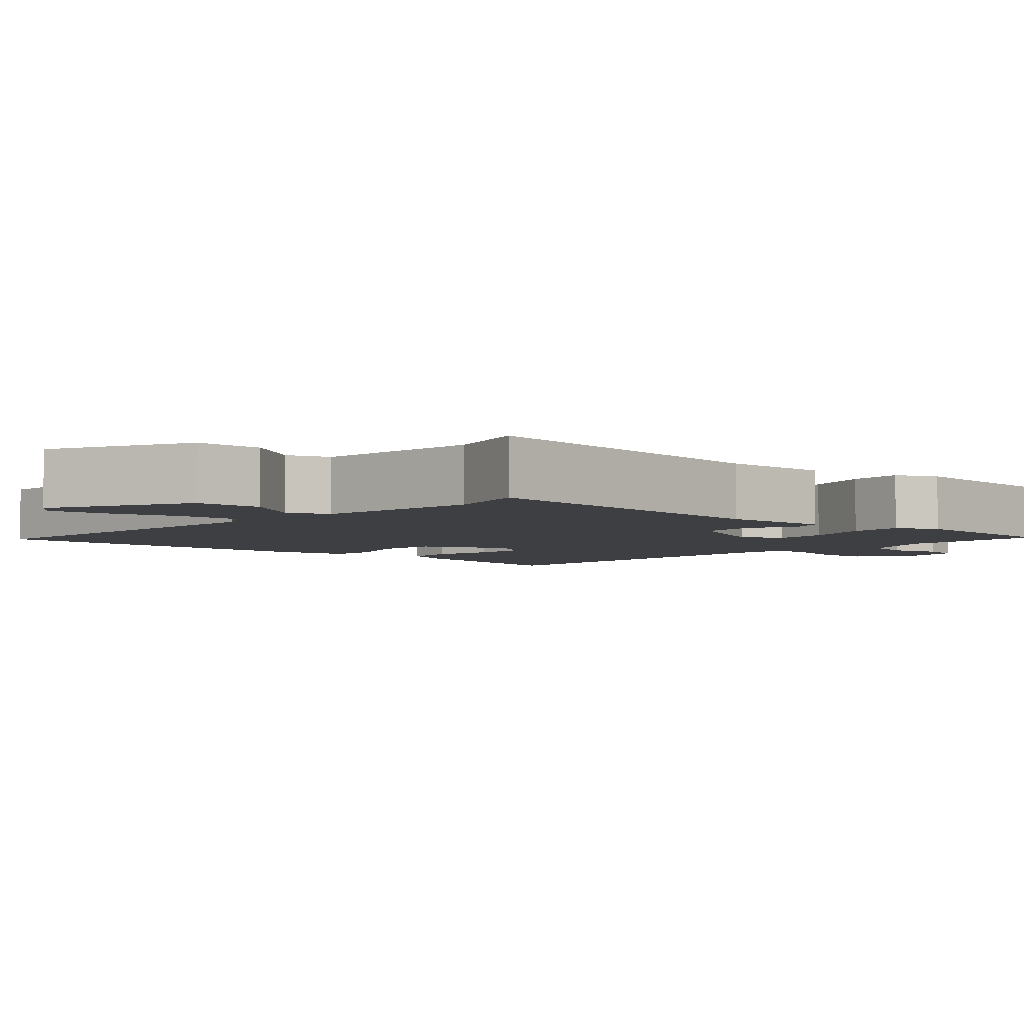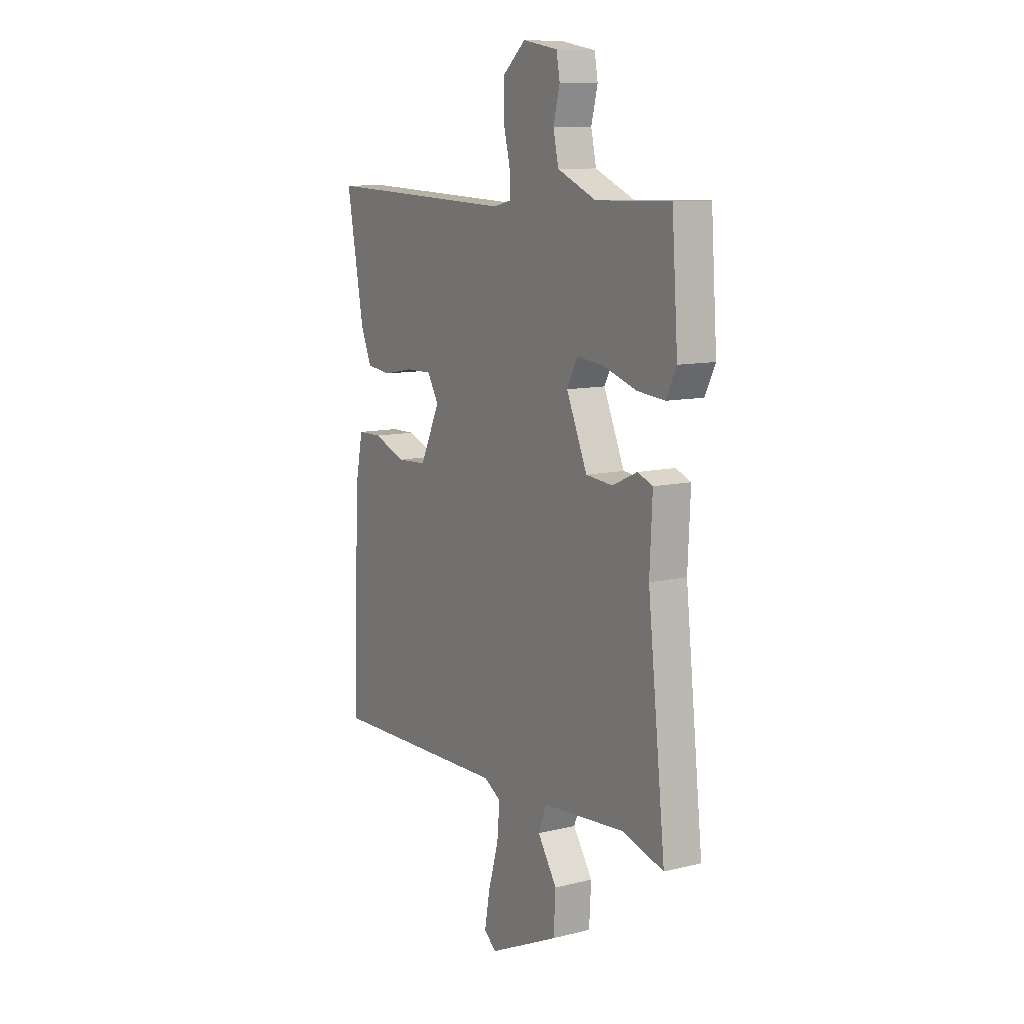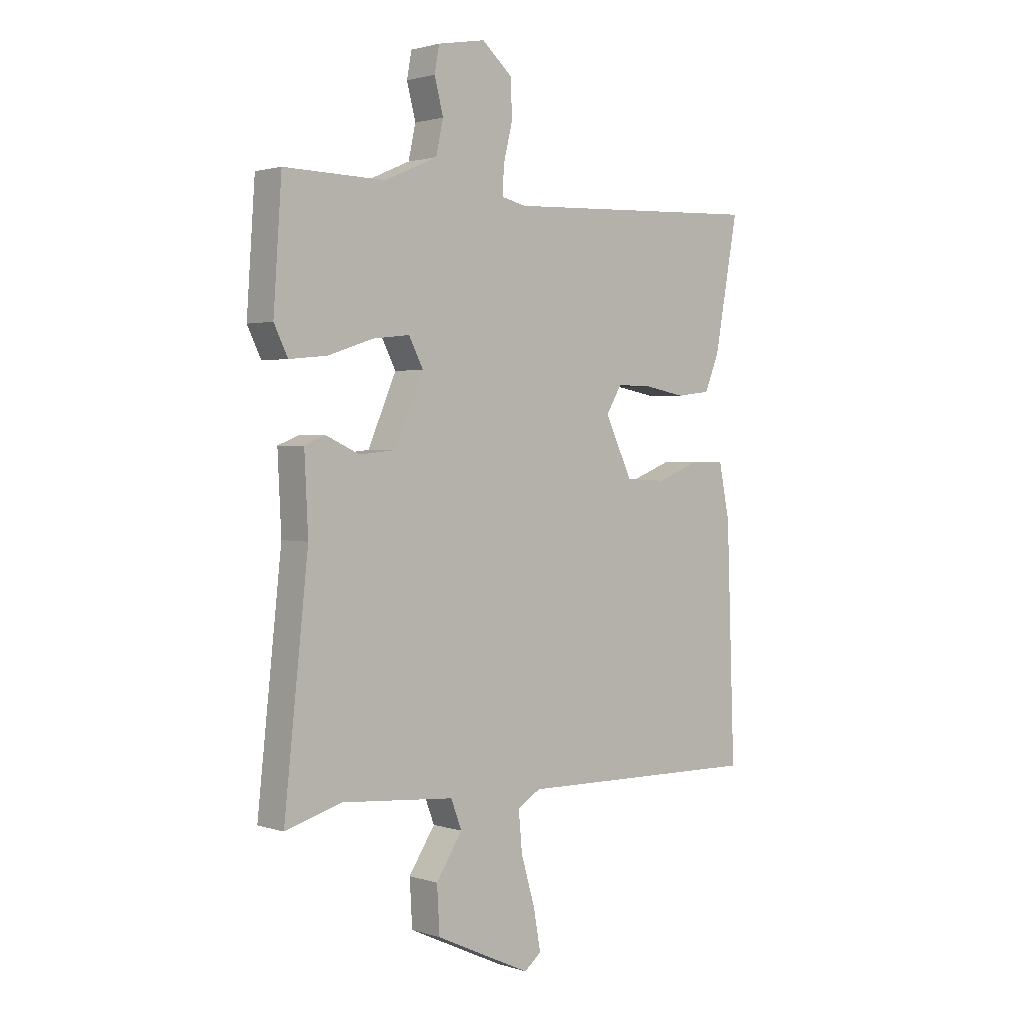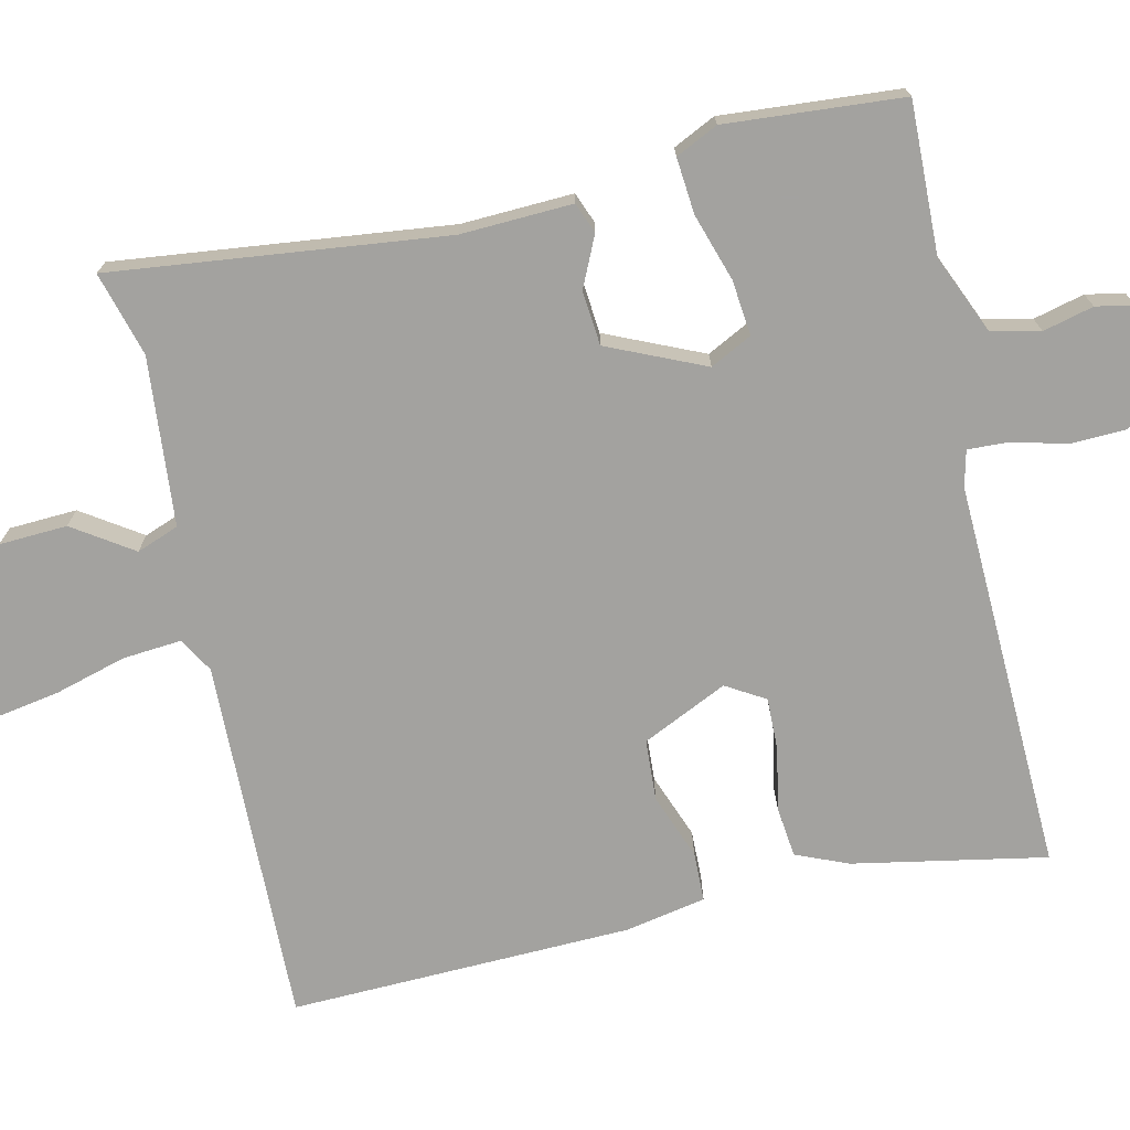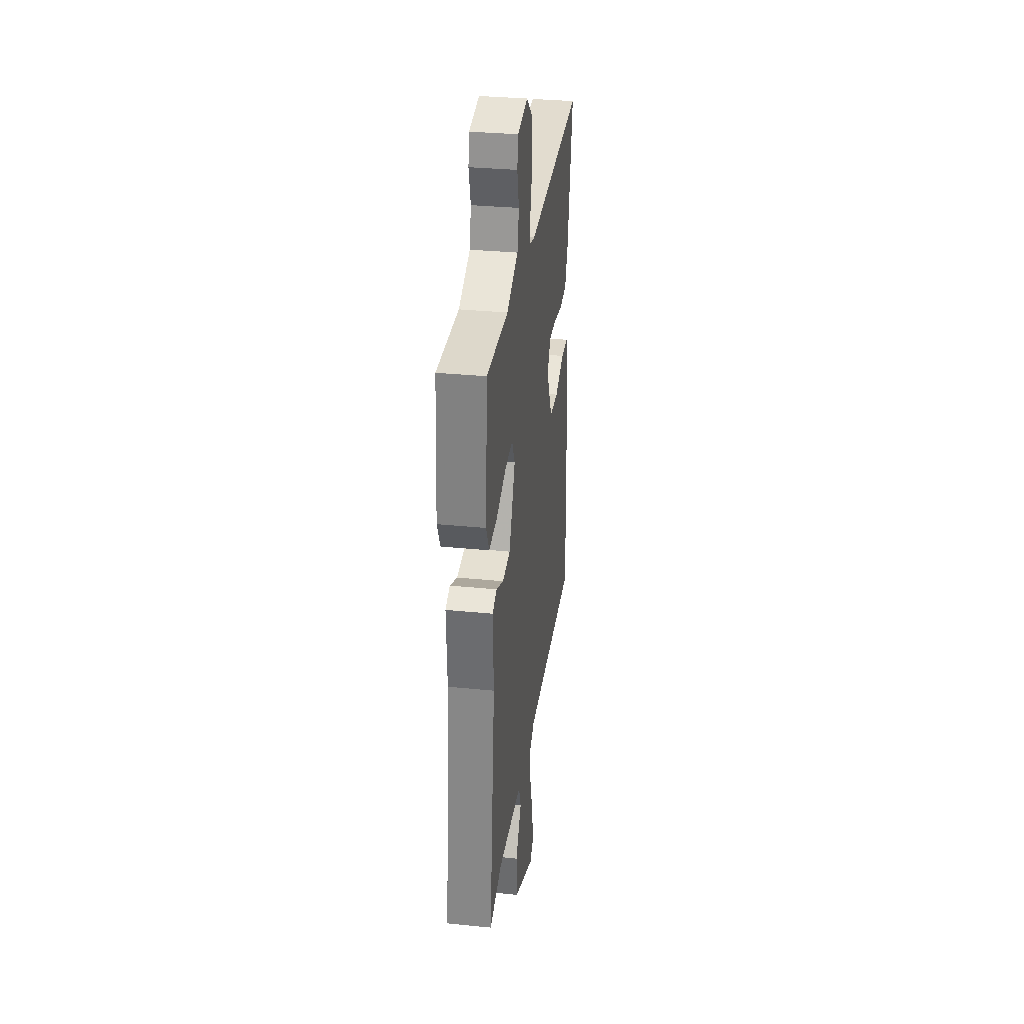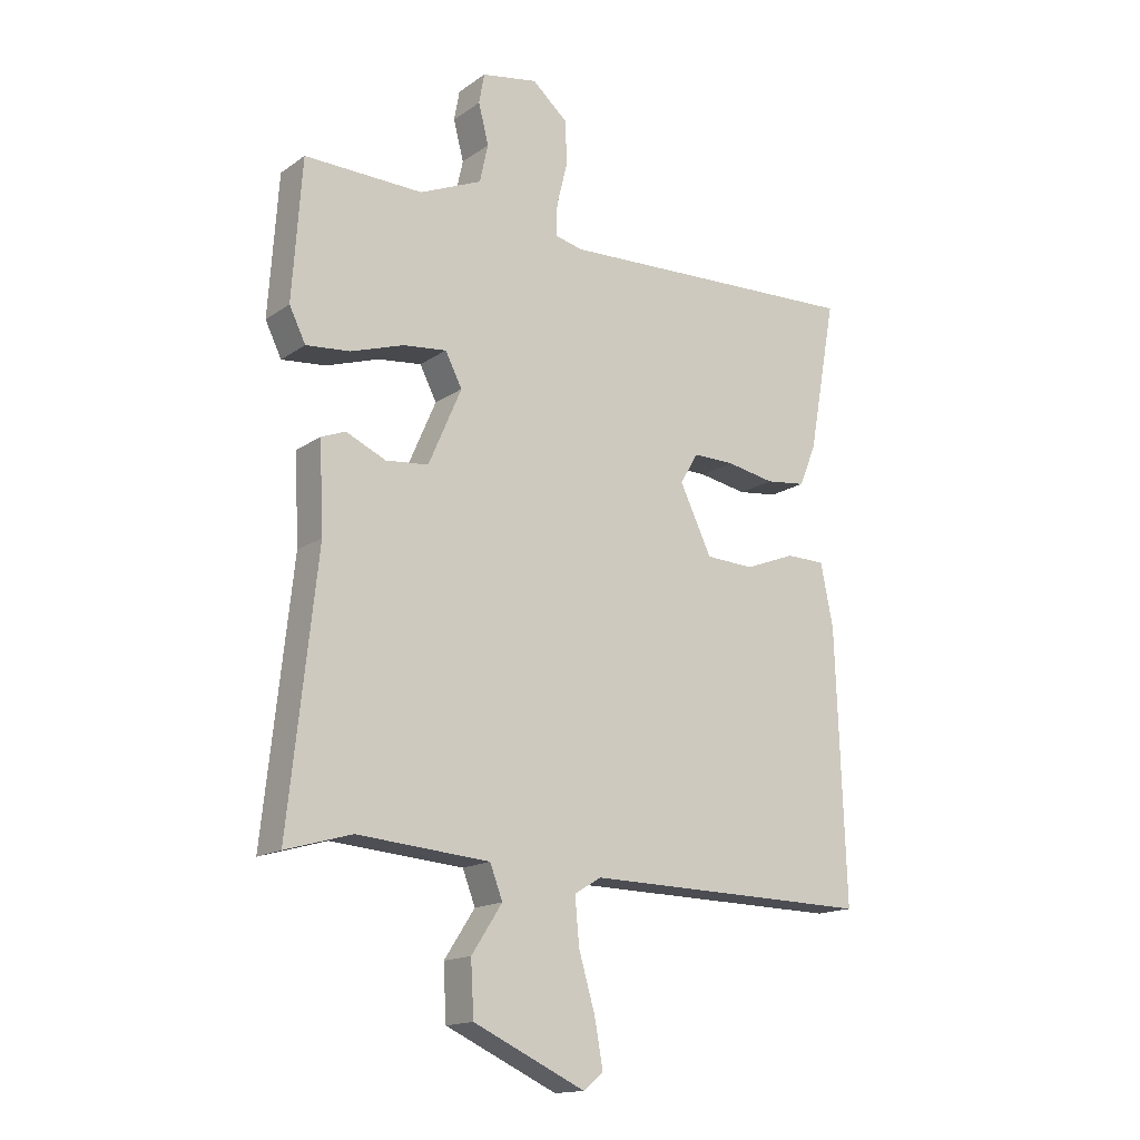
<metadata>
{"format":"obj","ext":"obj","renderer":"f3d","projection":"perspective","resolution":1024,"background":"white","views":[{"elev":-4.3,"azim":-133.5,"up":"+Y"},{"elev":10.2,"azim":-121.7,"up":"+Z"},{"elev":1.8,"azim":-41.6,"up":"+Z"},{"elev":-72.6,"azim":-77.7,"up":"+Y"},{"elev":32.4,"azim":-82.0,"up":"+Z"},{"elev":-15.7,"azim":-35.5,"up":"+Z"}]}
</metadata>
<code>
v -0.5 0.07 0.5
v -0.303 0.07 0.496
v -0.2 0.07 0.541
v -0.186 0.07 0.605
v -0.203 0.07 0.671
v -0.194 0.07 0.721
v -0.101 0.07 0.738
v -0.042 0.07 0.687
v -0.039 0.07 0.615
v -0.057 0.07 0.542
v -0.059 0.07 0.489
v -0.012 0.07 0.478
v 0.5 0.07 0.5
v 0.454 0.07 0.247
v 0.426 0.07 0.179
v 0.359 0.07 0.171
v 0.279 0.07 0.186
v 0.21 0.07 0.187
v 0.18 0.07 0.136
v 0.233 0.07 0.025
v 0.313 0.07 0.021
v 0.398 0.07 0.054
v 0.463 0.07 0.053
v 0.484 0.07 -0.052
v 0.5 0.07 -0.5
v 0.021 0.07 -0.492
v -0.024 0.07 -0.519
v -0.017 0.07 -0.596
v 0.01 0.07 -0.689
v 0.024 0.07 -0.767
v -0.009 0.07 -0.794
v -0.195 0.07 -0.708
v -0.2 0.07 -0.619
v -0.149 0.07 -0.541
v -0.17 0.07 -0.486
v -0.39 0.07 -0.468
v -0.5 0.07 -0.5
v -0.453 0.07 -0.063
v -0.46 0.07 0.083
v -0.42 0.07 0.099
v -0.354 0.07 0.069
v -0.283 0.07 0.076
v -0.228 0.07 0.203
v -0.256 0.07 0.257
v -0.328 0.07 0.249
v -0.416 0.07 0.22
v -0.489 0.07 0.213
v -0.516 0.07 0.268
v -0.5 0 0.5
v -0.303 0 0.496
v -0.2 0 0.541
v -0.186 0 0.605
v -0.203 0 0.671
v -0.194 0 0.721
v -0.101 0 0.738
v -0.042 0 0.687
v -0.039 0 0.615
v -0.057 0 0.542
v -0.059 0 0.489
v -0.012 0 0.478
v 0.5 0 0.5
v 0.454 0 0.247
v 0.426 0 0.179
v 0.359 0 0.171
v 0.279 0 0.186
v 0.21 0 0.187
v 0.18 0 0.136
v 0.233 0 0.025
v 0.313 0 0.021
v 0.398 0 0.054
v 0.463 0 0.053
v 0.484 0 -0.052
v 0.5 0 -0.5
v 0.021 0 -0.492
v -0.024 0 -0.519
v -0.017 0 -0.596
v 0.01 0 -0.689
v 0.024 0 -0.767
v -0.009 0 -0.794
v -0.195 0 -0.708
v -0.2 0 -0.619
v -0.149 0 -0.541
v -0.17 0 -0.486
v -0.39 0 -0.468
v -0.5 0 -0.5
v -0.453 0 -0.063
v -0.46 0 0.083
v -0.42 0 0.099
v -0.354 0 0.069
v -0.283 0 0.076
v -0.228 0 0.203
v -0.256 0 0.257
v -0.328 0 0.249
v -0.416 0 0.22
v -0.489 0 0.213
v -0.516 0 0.268
f 48 1 2
f 47 48 2
f 46 47 2
f 45 46 2
f 44 45 2 3
f 43 44 3 4
f 38 39 40 41
f 38 41 42
f 37 38 42
f 36 37 42
f 35 36 42 43
f 32 33 34
f 31 32 34
f 30 31 34
f 29 30 34
f 28 29 34
f 35 43 4
f 34 35 4
f 28 34 4
f 27 28 4
f 24 25 26
f 23 24 26
f 22 23 26
f 21 22 26
f 20 21 26 27
f 15 16 17
f 14 15 17
f 13 14 17
f 12 13 17
f 11 12 17 18
f 8 9 10
f 7 8 10
f 6 7 10
f 5 6 10
f 4 5 10
f 4 10 11
f 27 4 11
f 20 27 11
f 19 20 11
f 11 18 19
f 50 49 96
f 50 96 95
f 50 95 94
f 50 94 93
f 51 50 93 92
f 52 51 92 91
f 89 88 87 86
f 90 89 86
f 90 86 85
f 90 85 84
f 91 90 84 83
f 82 81 80
f 82 80 79
f 82 79 78
f 82 78 77
f 82 77 76
f 52 91 83
f 52 83 82
f 52 82 76
f 52 76 75
f 74 73 72
f 74 72 71
f 74 71 70
f 74 70 69
f 75 74 69 68
f 65 64 63
f 65 63 62
f 65 62 61
f 65 61 60
f 66 65 60 59
f 58 57 56
f 58 56 55
f 58 55 54
f 58 54 53
f 58 53 52
f 59 58 52
f 59 52 75
f 59 75 68
f 59 68 67
f 67 66 59
f 1 49 50 2
f 2 50 51 3
f 3 51 52 4
f 4 52 53 5
f 5 53 54 6
f 6 54 55 7
f 7 55 56 8
f 8 56 57 9
f 9 57 58 10
f 10 58 59 11
f 11 59 60 12
f 12 60 61 13
f 13 61 62 14
f 14 62 63 15
f 15 63 64 16
f 16 64 65 17
f 17 65 66 18
f 18 66 67 19
f 19 67 68 20
f 20 68 69 21
f 21 69 70 22
f 22 70 71 23
f 23 71 72 24
f 24 72 73 25
f 25 73 74 26
f 26 74 75 27
f 27 75 76 28
f 28 76 77 29
f 29 77 78 30
f 30 78 79 31
f 31 79 80 32
f 32 80 81 33
f 33 81 82 34
f 34 82 83 35
f 35 83 84 36
f 36 84 85 37
f 37 85 86 38
f 38 86 87 39
f 39 87 88 40
f 40 88 89 41
f 41 89 90 42
f 42 90 91 43
f 43 91 92 44
f 44 92 93 45
f 45 93 94 46
f 46 94 95 47
f 47 95 96 48
f 48 96 49 1

</code>
